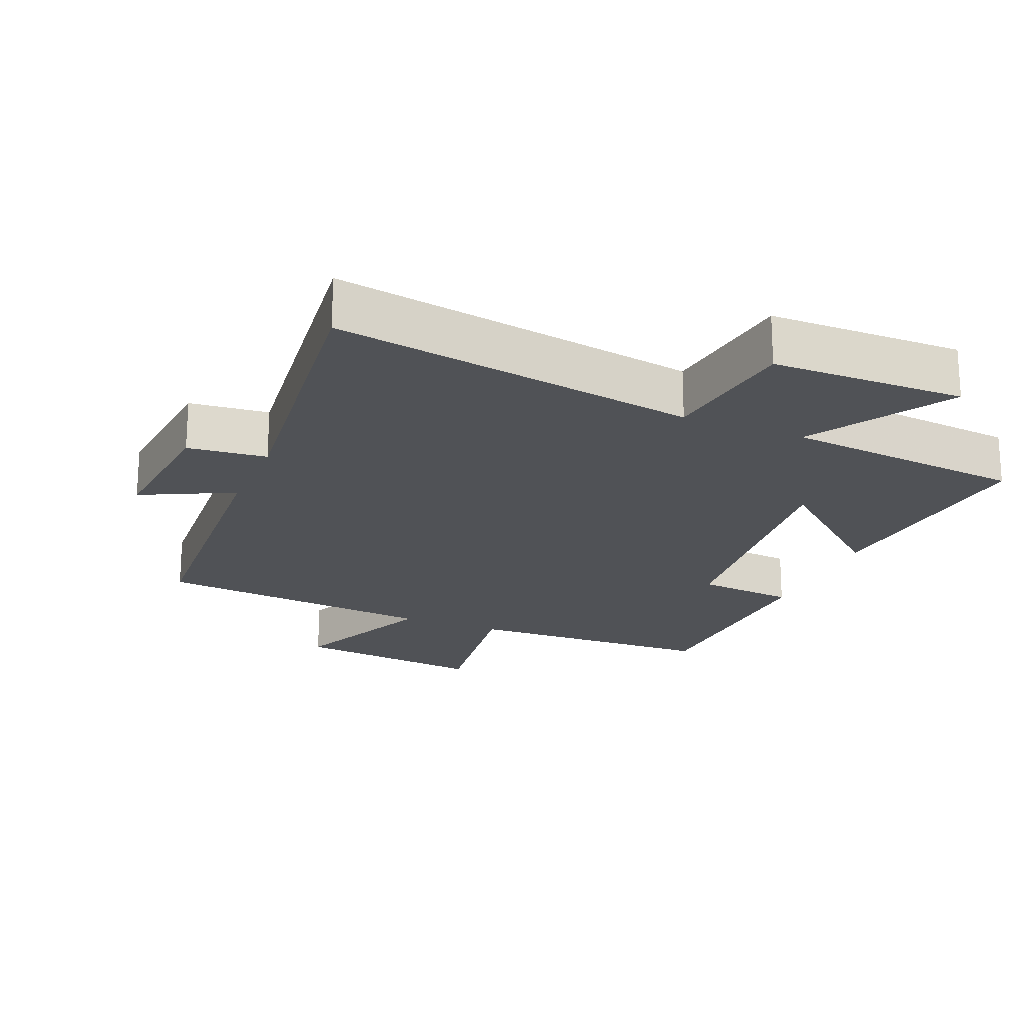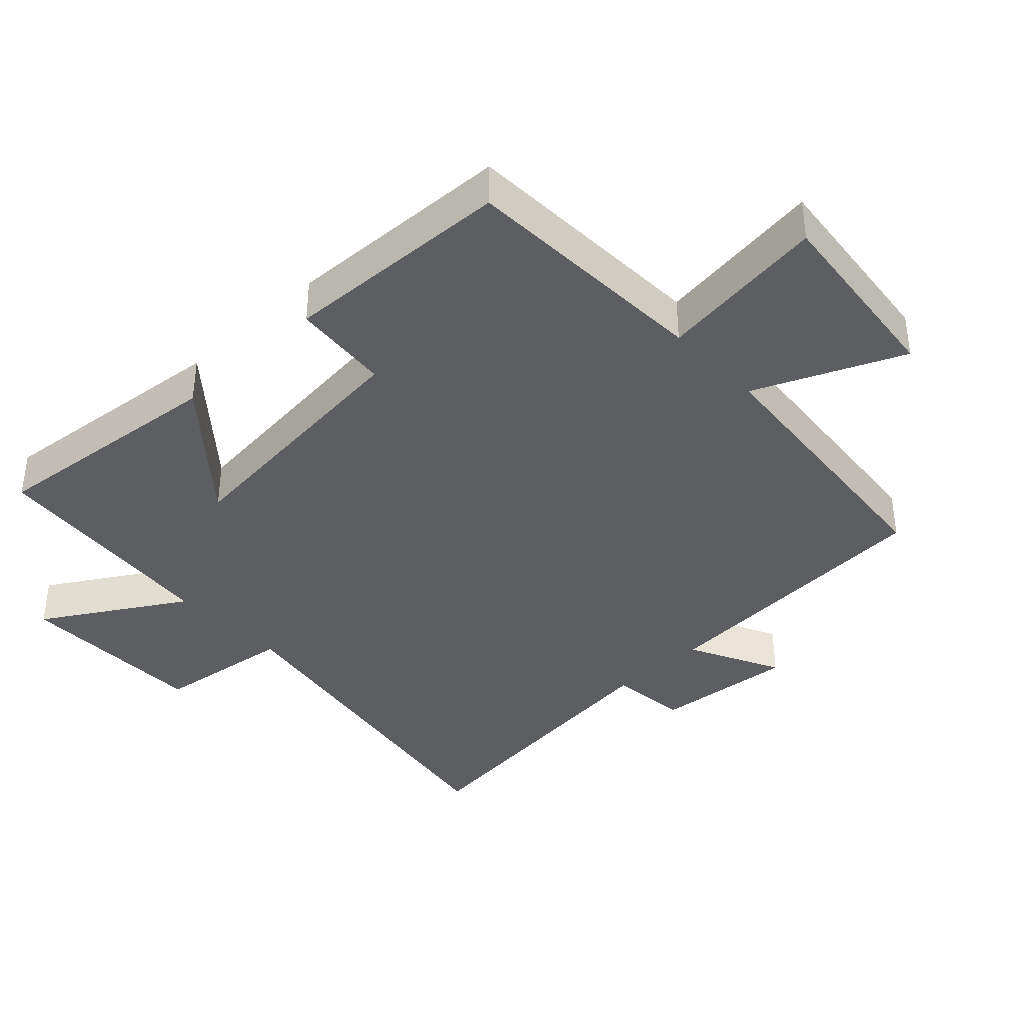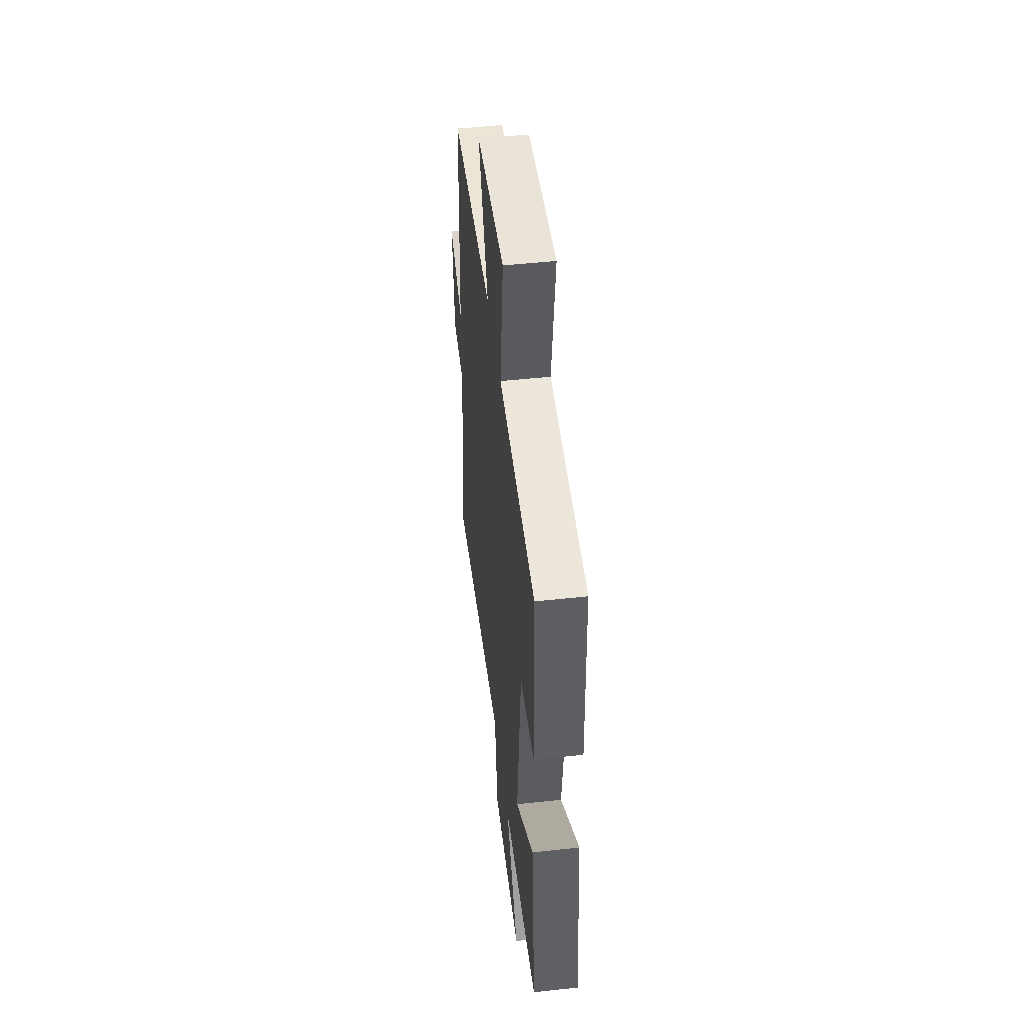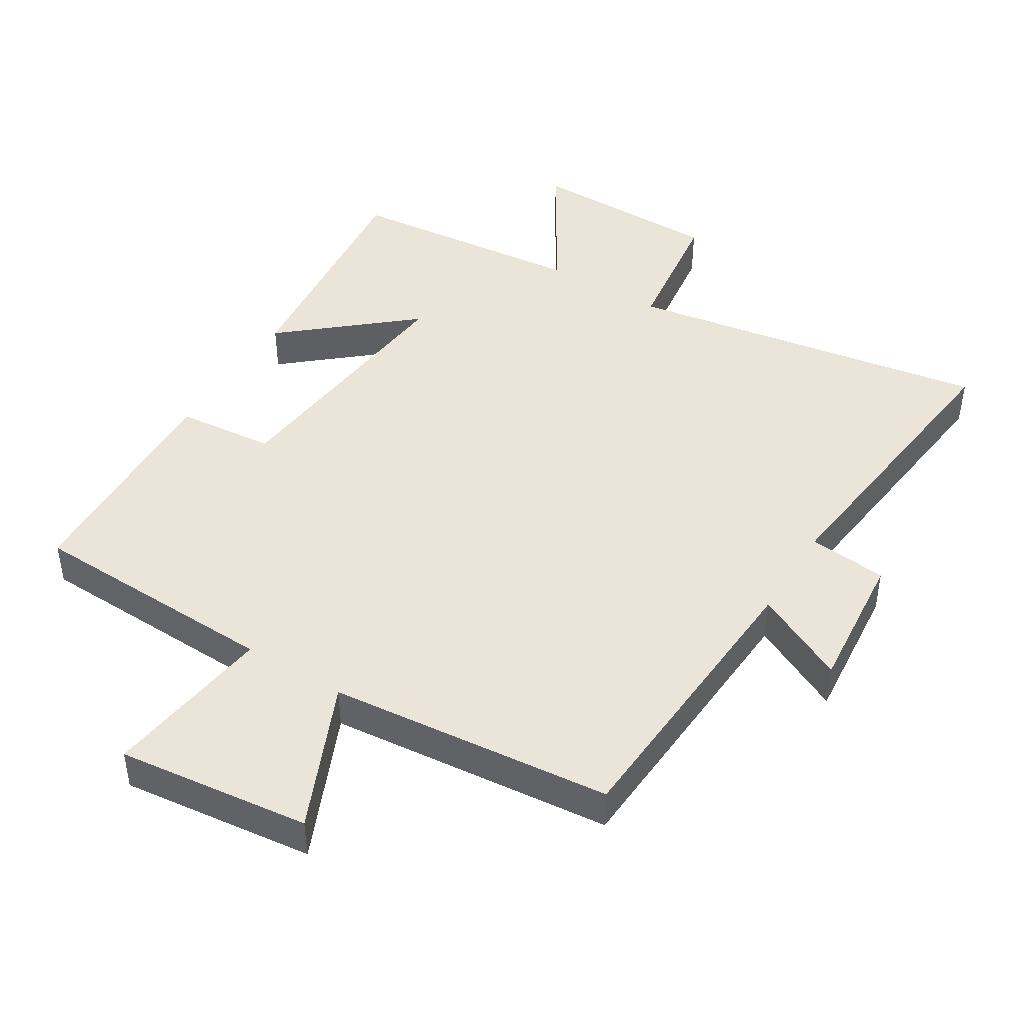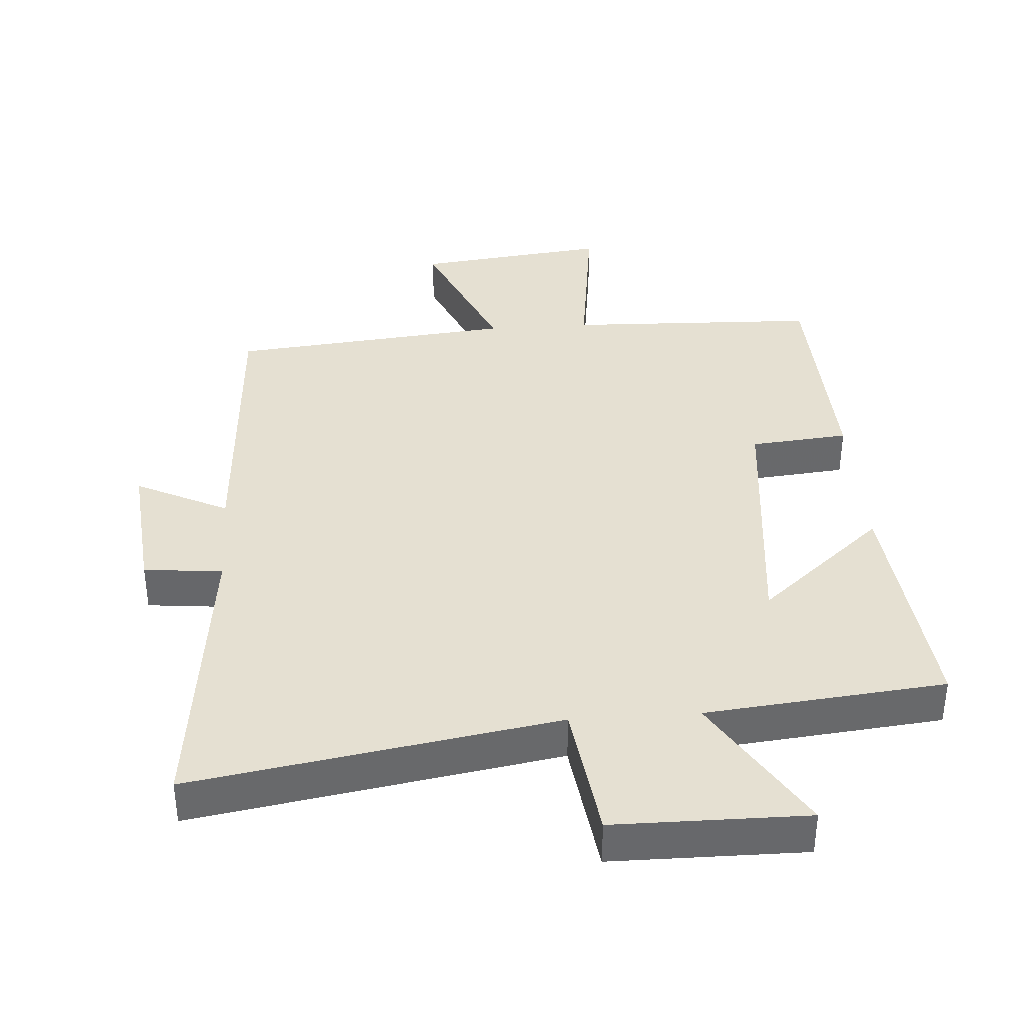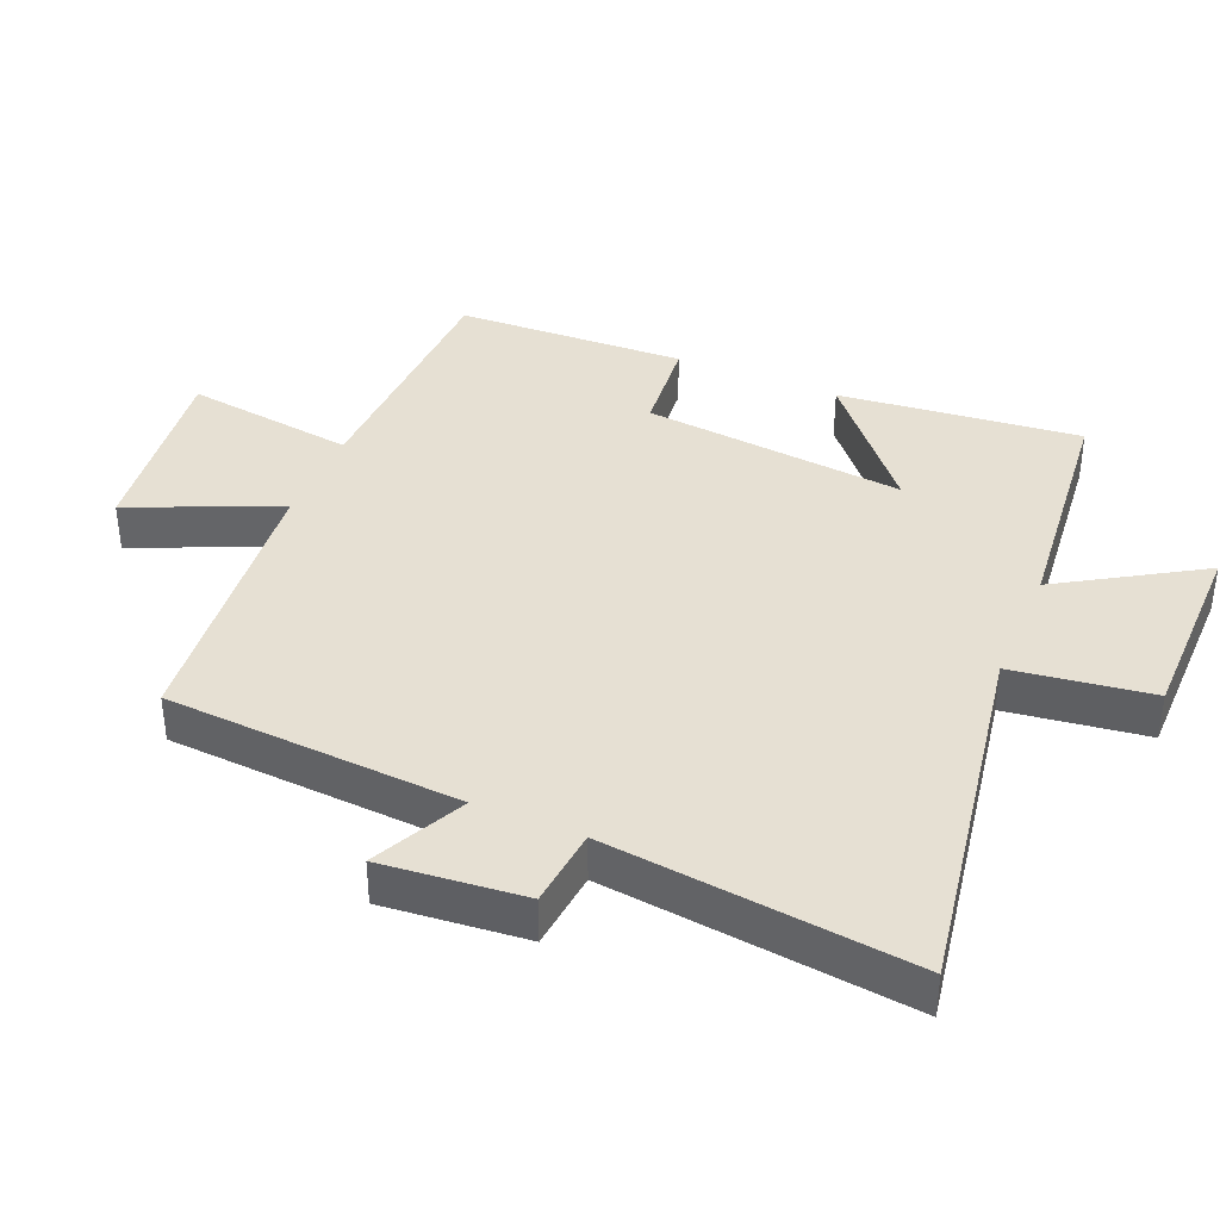
<metadata>
{"format":"obj","ext":"obj","renderer":"f3d","projection":"perspective","resolution":1024,"background":"white","views":[{"elev":-20.6,"azim":157.5,"up":"+Y"},{"elev":-38.4,"azim":-46.6,"up":"+Y"},{"elev":50.2,"azim":-96.8,"up":"+Z"},{"elev":44.8,"azim":31.7,"up":"+Y"},{"elev":37.8,"azim":176.0,"up":"+Y"},{"elev":38.5,"azim":112.8,"up":"+Y"}]}
</metadata>
<code>
v 0.473 0.07 0.458
v 0.5 0.07 0.018
v 0.638 0.07 0.086
v 0.618 0.07 -0.126
v 0.5 0.07 -0.138
v 0.552 0.07 -0.591
v 0.008 0.07 -0.5
v -0.02 0.07 -0.707
v -0.308 0.07 -0.709
v -0.18 0.07 -0.5
v -0.538 0.07 -0.464
v -0.5 0.07 -0.103
v -0.313 0.07 -0.263
v -0.353 0.07 0.129
v -0.5 0.07 0.143
v -0.486 0.07 0.487
v -0.109 0.07 0.5
v -0.143 0.07 0.754
v 0.145 0.07 0.72
v 0.049 0.07 0.5
v 0.473 0 0.458
v 0.5 0 0.018
v 0.638 0 0.086
v 0.618 0 -0.126
v 0.5 0 -0.138
v 0.552 0 -0.591
v 0.008 0 -0.5
v -0.02 0 -0.707
v -0.308 0 -0.709
v -0.18 0 -0.5
v -0.538 0 -0.464
v -0.5 0 -0.103
v -0.313 0 -0.263
v -0.353 0 0.129
v -0.5 0 0.143
v -0.486 0 0.487
v -0.109 0 0.5
v -0.143 0 0.754
v 0.145 0 0.72
v 0.049 0 0.5
f 17 18 19 20
f 17 20 1
f 16 17 1
f 15 16 1
f 14 15 1
f 13 14 1 2
f 10 11 12 13
f 10 13 2
f 7 8 9 10
f 7 10 2 3
f 5 6 7
f 5 7 3
f 3 4 5
f 40 39 38 37
f 21 40 37
f 21 37 36
f 21 36 35
f 21 35 34
f 22 21 34 33
f 33 32 31 30
f 22 33 30
f 30 29 28 27
f 23 22 30 27
f 27 26 25
f 23 27 25
f 25 24 23
f 1 21 22 2
f 2 22 23 3
f 3 23 24 4
f 4 24 25 5
f 5 25 26 6
f 6 26 27 7
f 7 27 28 8
f 8 28 29 9
f 9 29 30 10
f 10 30 31 11
f 11 31 32 12
f 12 32 33 13
f 13 33 34 14
f 14 34 35 15
f 15 35 36 16
f 16 36 37 17
f 17 37 38 18
f 18 38 39 19
f 19 39 40 20
f 20 40 21 1

</code>
